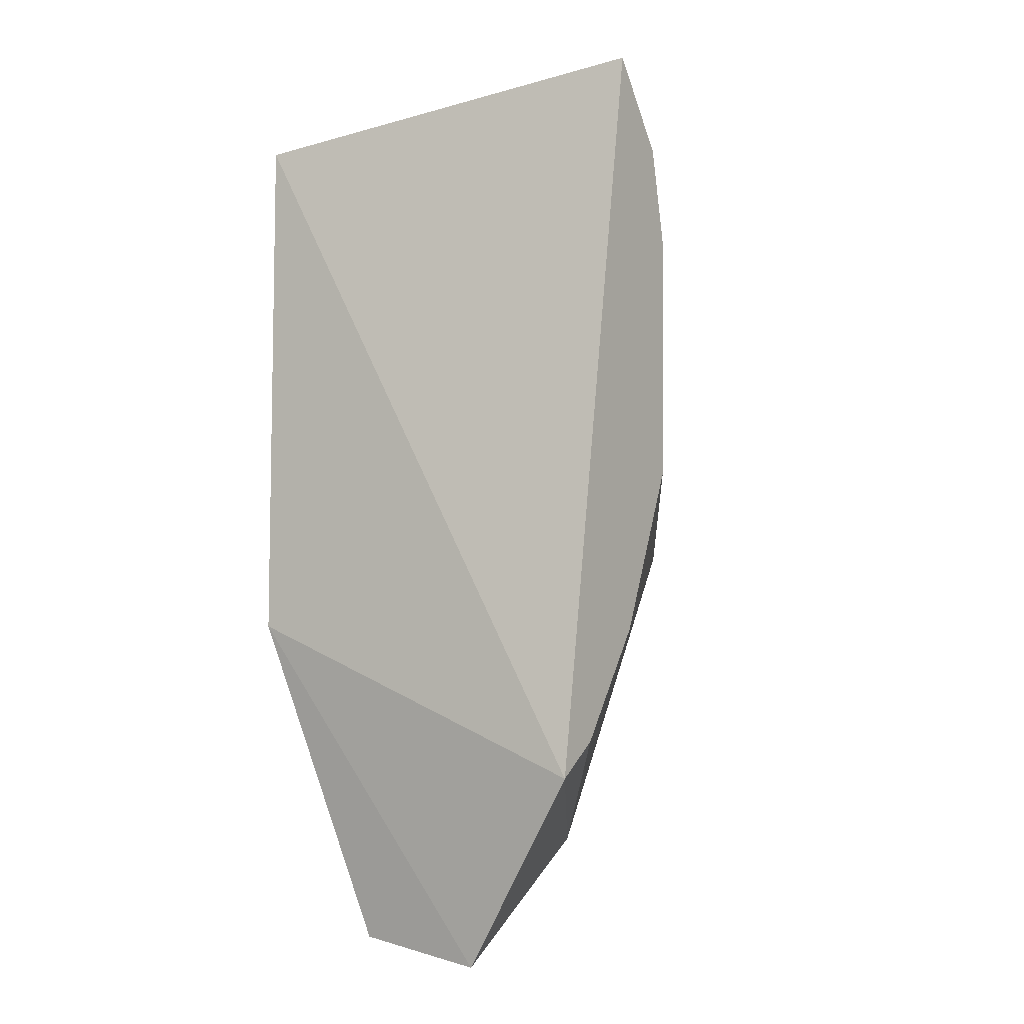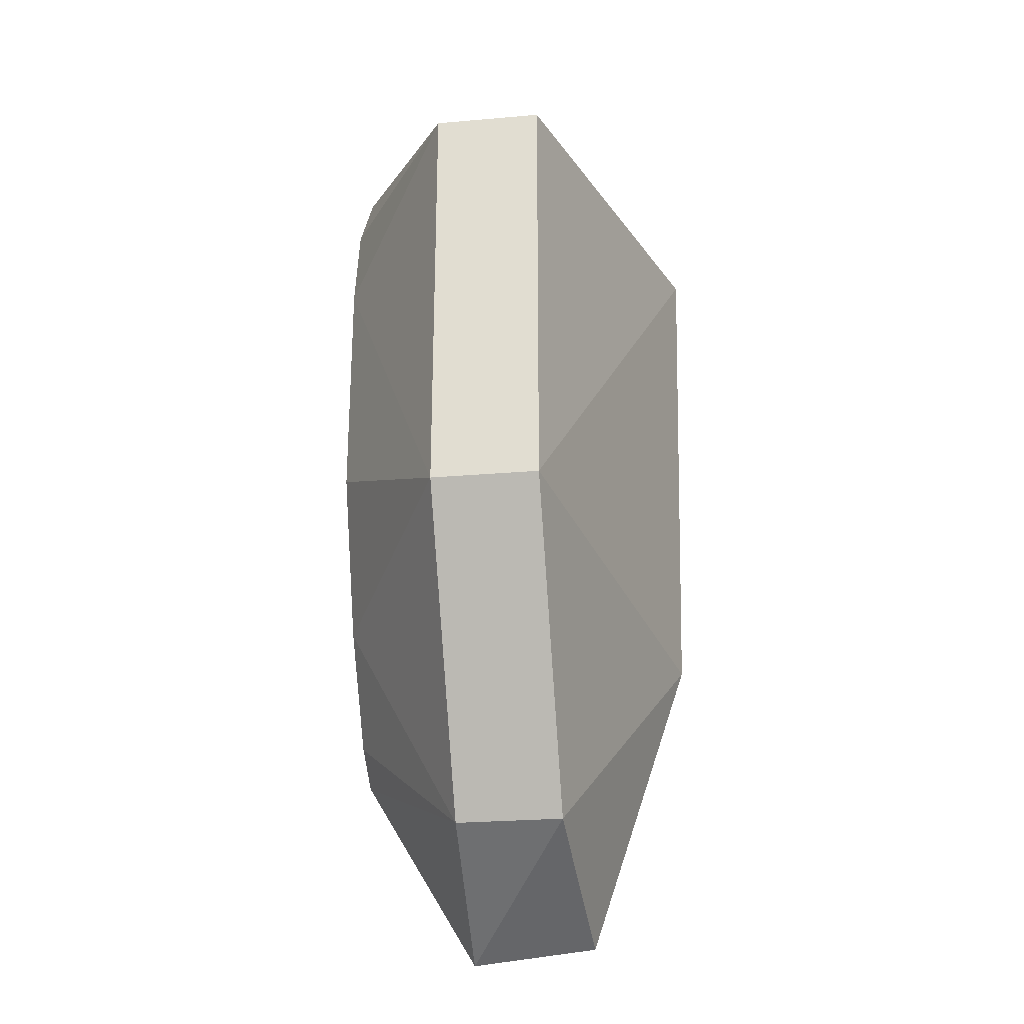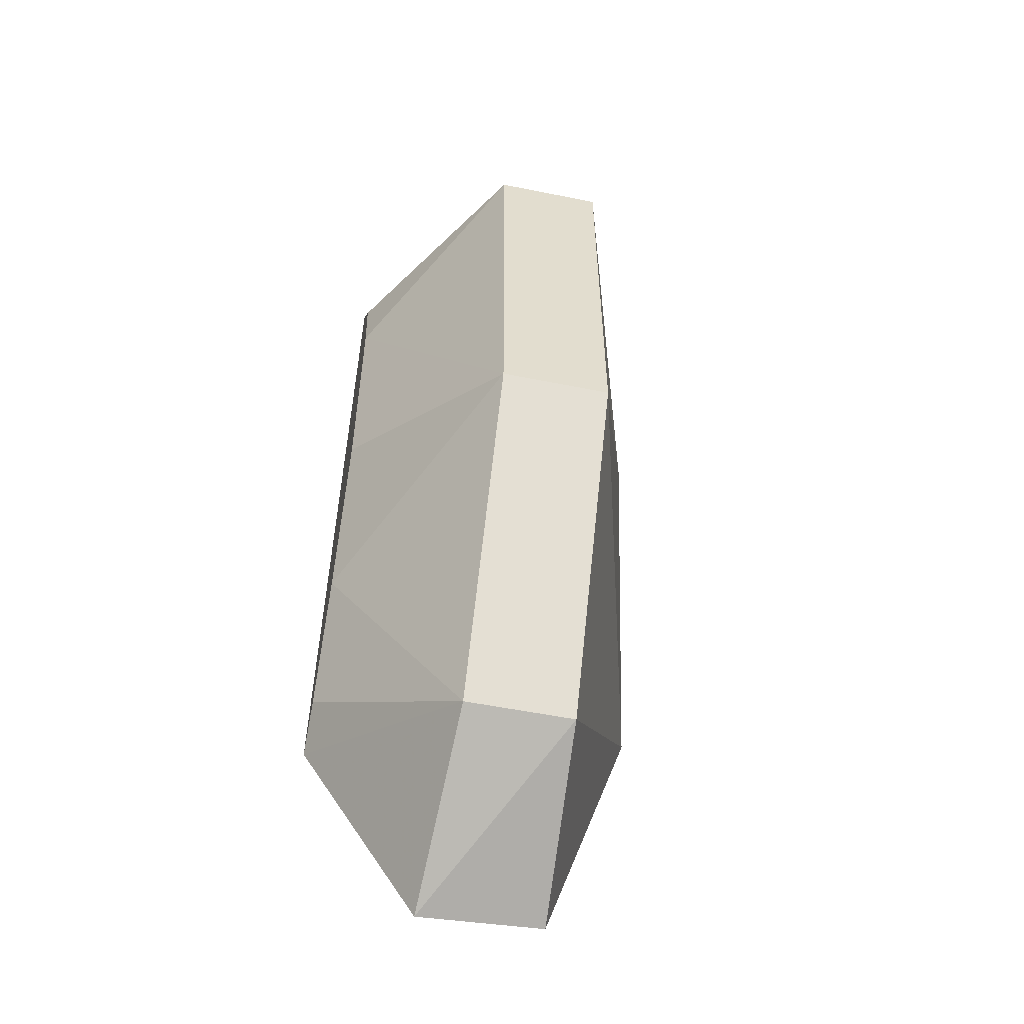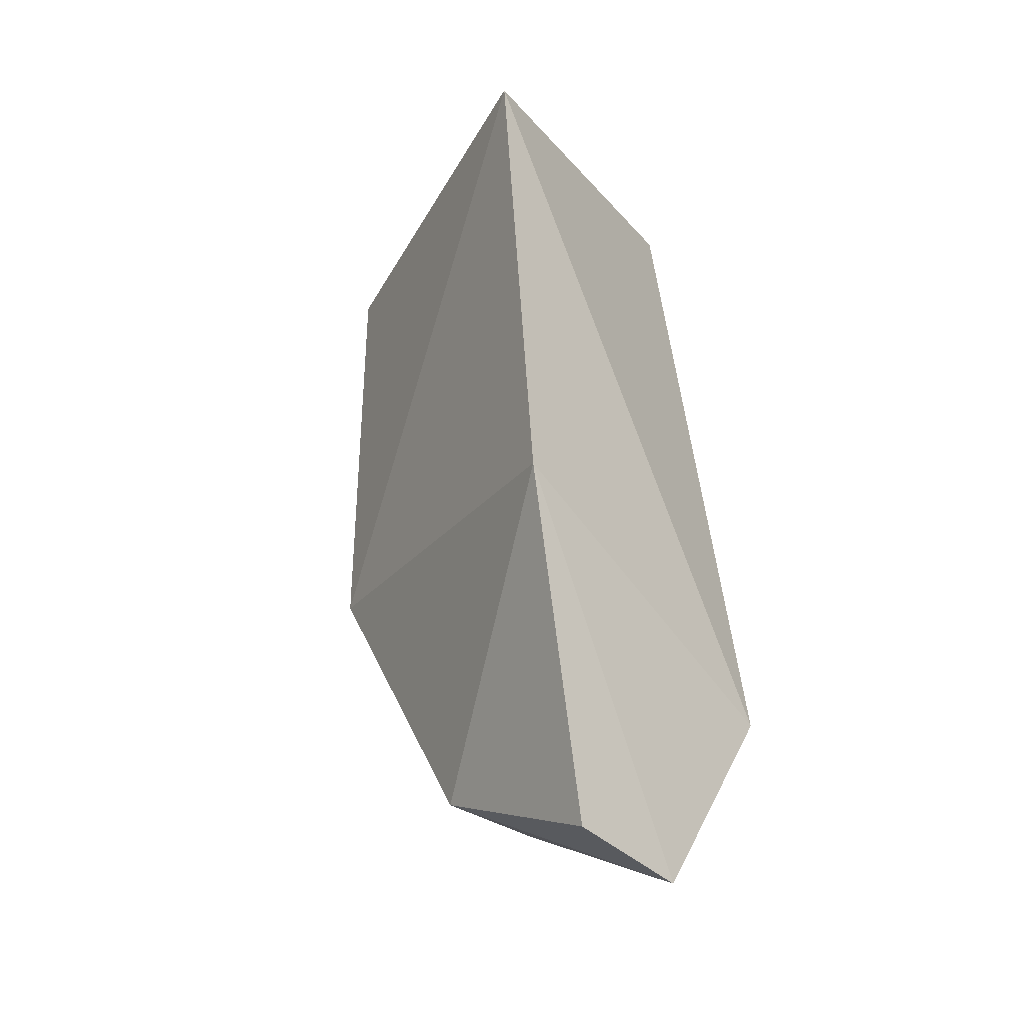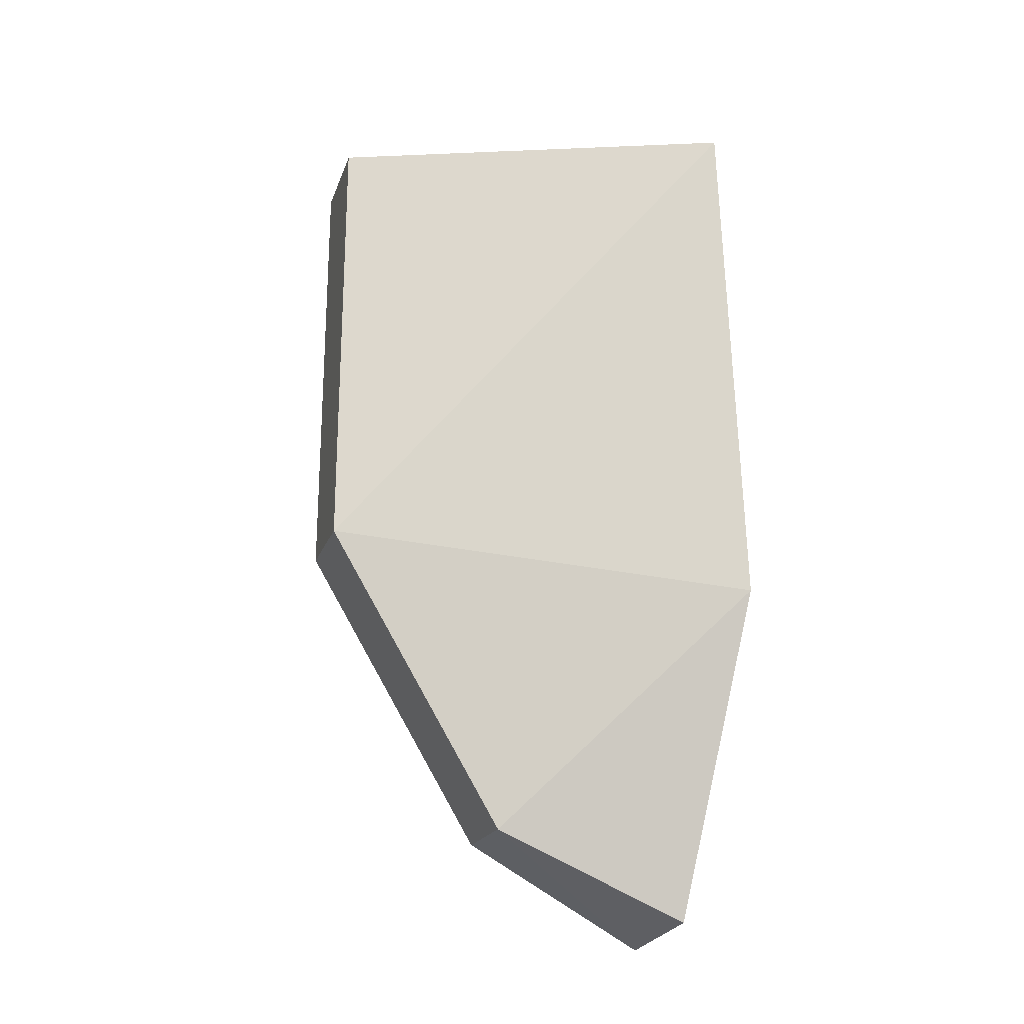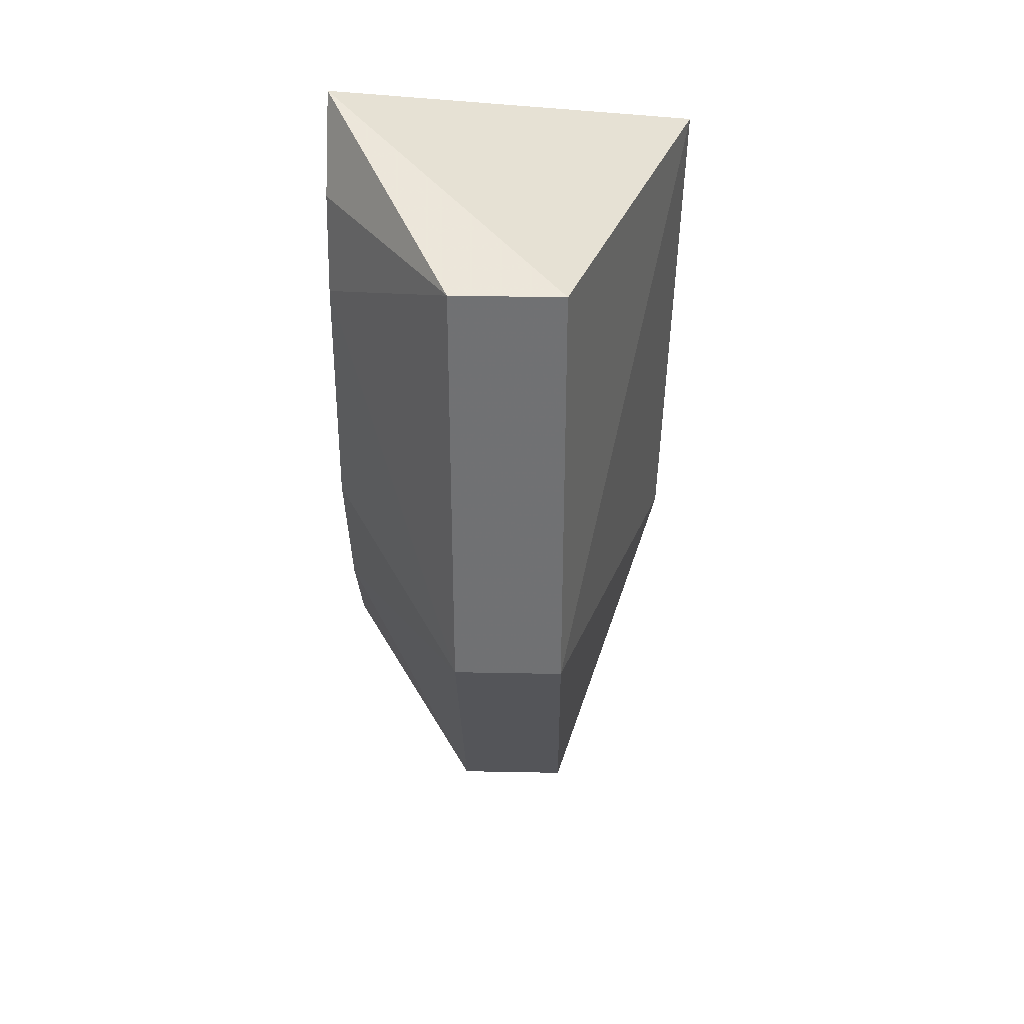
<metadata>
{"format":"obj","ext":"obj","renderer":"f3d","projection":"perspective","resolution":1024,"background":"white","views":[{"elev":0.5,"azim":-53.7,"up":"+Y"},{"elev":-25.7,"azim":97.9,"up":"+Y"},{"elev":-54.2,"azim":77.9,"up":"+Y"},{"elev":-33.5,"azim":-133.7,"up":"+Y"},{"elev":-18.6,"azim":164.5,"up":"+Y"},{"elev":35.0,"azim":91.5,"up":"+Y"}]}
</metadata>
<code>
v 0.05807 -0.155 -0.0577
v 0.1166 -0.08935 -0.07666
v 0.08577 -0.07345 -0.03788
v 0.07318 -0.005172 -0.03788
v 0.05386 -0.01762 -0.09744
v 0.116 -0.01875 -0.05905
v 0.05658 -0.1219 -0.03788
v 0.08791 -0.1381 -0.05905
v 0.04948 -0.09973 -0.0952
v 0.1166 -0.08935 -0.05905
v 0.0858 -0.03455 -0.03788
v 0.116 -0.01875 -0.07666
v 0.07546 -0.09926 -0.03788
v 0.05679 -0.1525 -0.0786
v 0.08254 -0.01917 -0.03788
v 0.06378 -0.1167 -0.03788
v 0.08791 -0.1381 -0.07666
f 7 4 5
f 8 7 1
f 9 5 2
f 9 7 5
f 9 1 7
f 10 2 6
f 10 8 2
f 11 10 6
f 11 3 10
f 12 5 4
f 12 4 6
f 12 6 2
f 12 2 5
f 13 4 7
f 13 10 3
f 13 8 10
f 14 1 9
f 15 11 6
f 15 6 4
f 15 3 11
f 15 13 3
f 15 4 13
f 16 13 7
f 16 7 8
f 16 8 13
f 17 8 1
f 17 1 14
f 17 2 8
f 17 14 9
f 17 9 2

</code>
